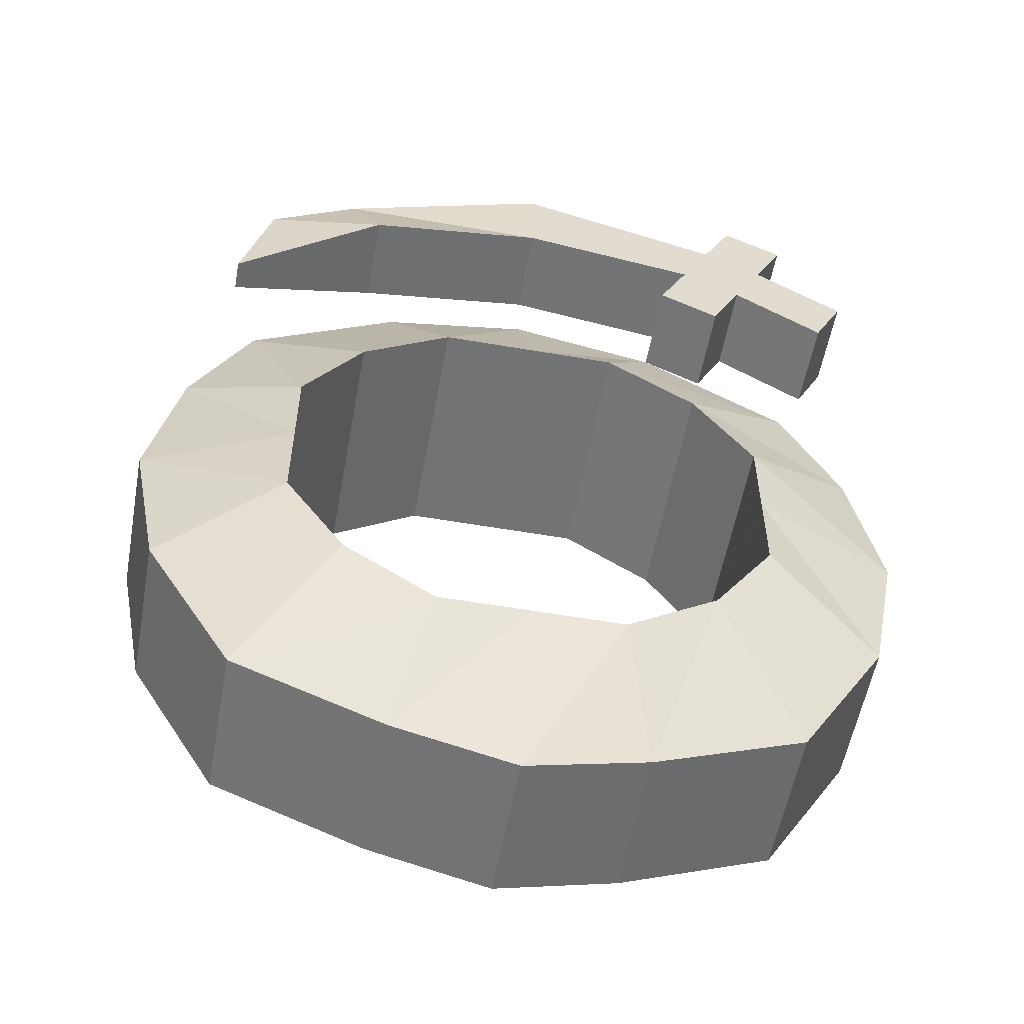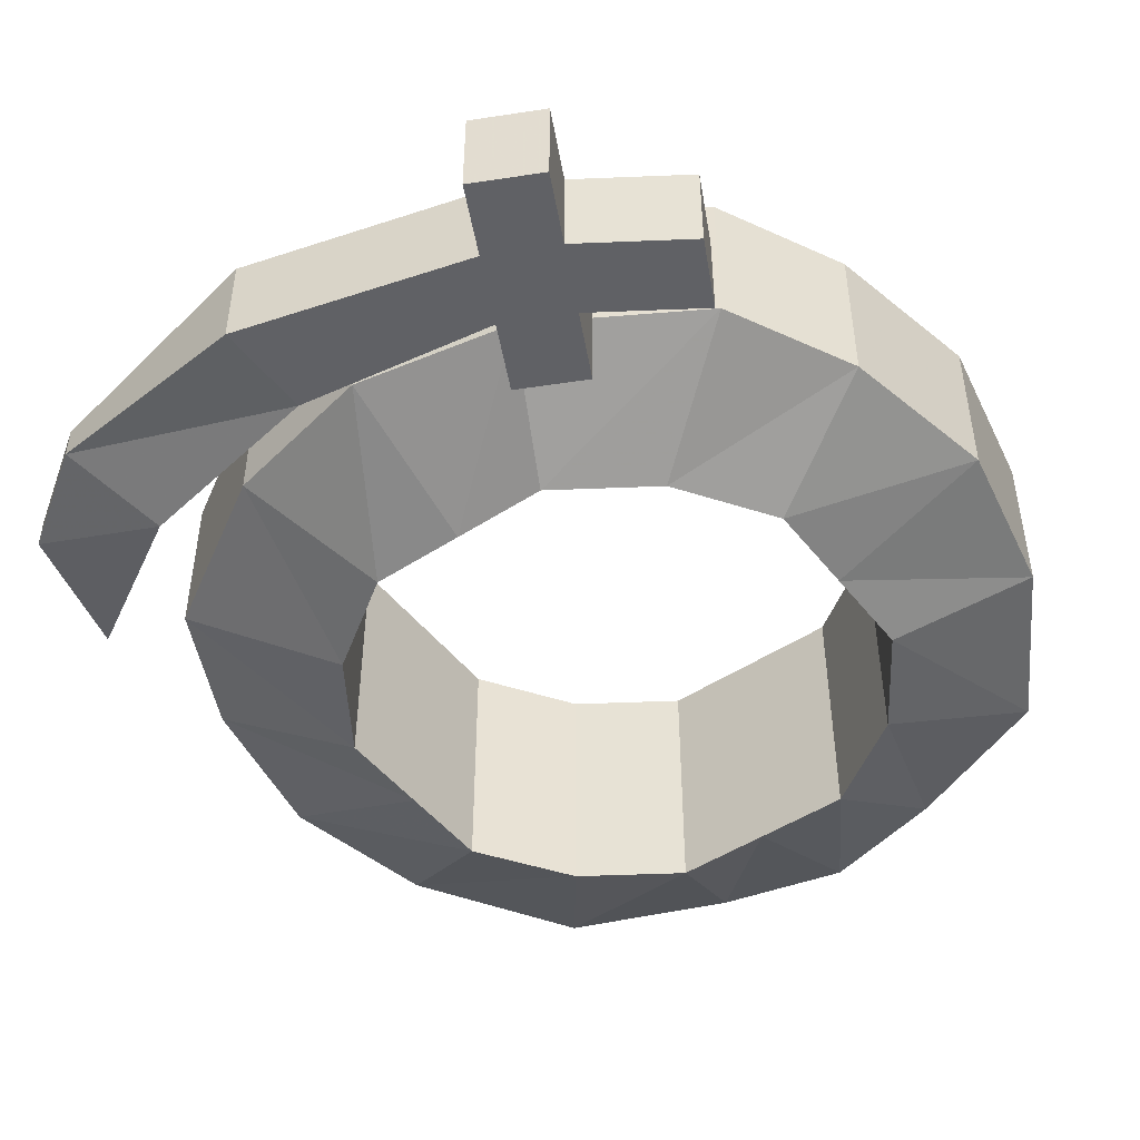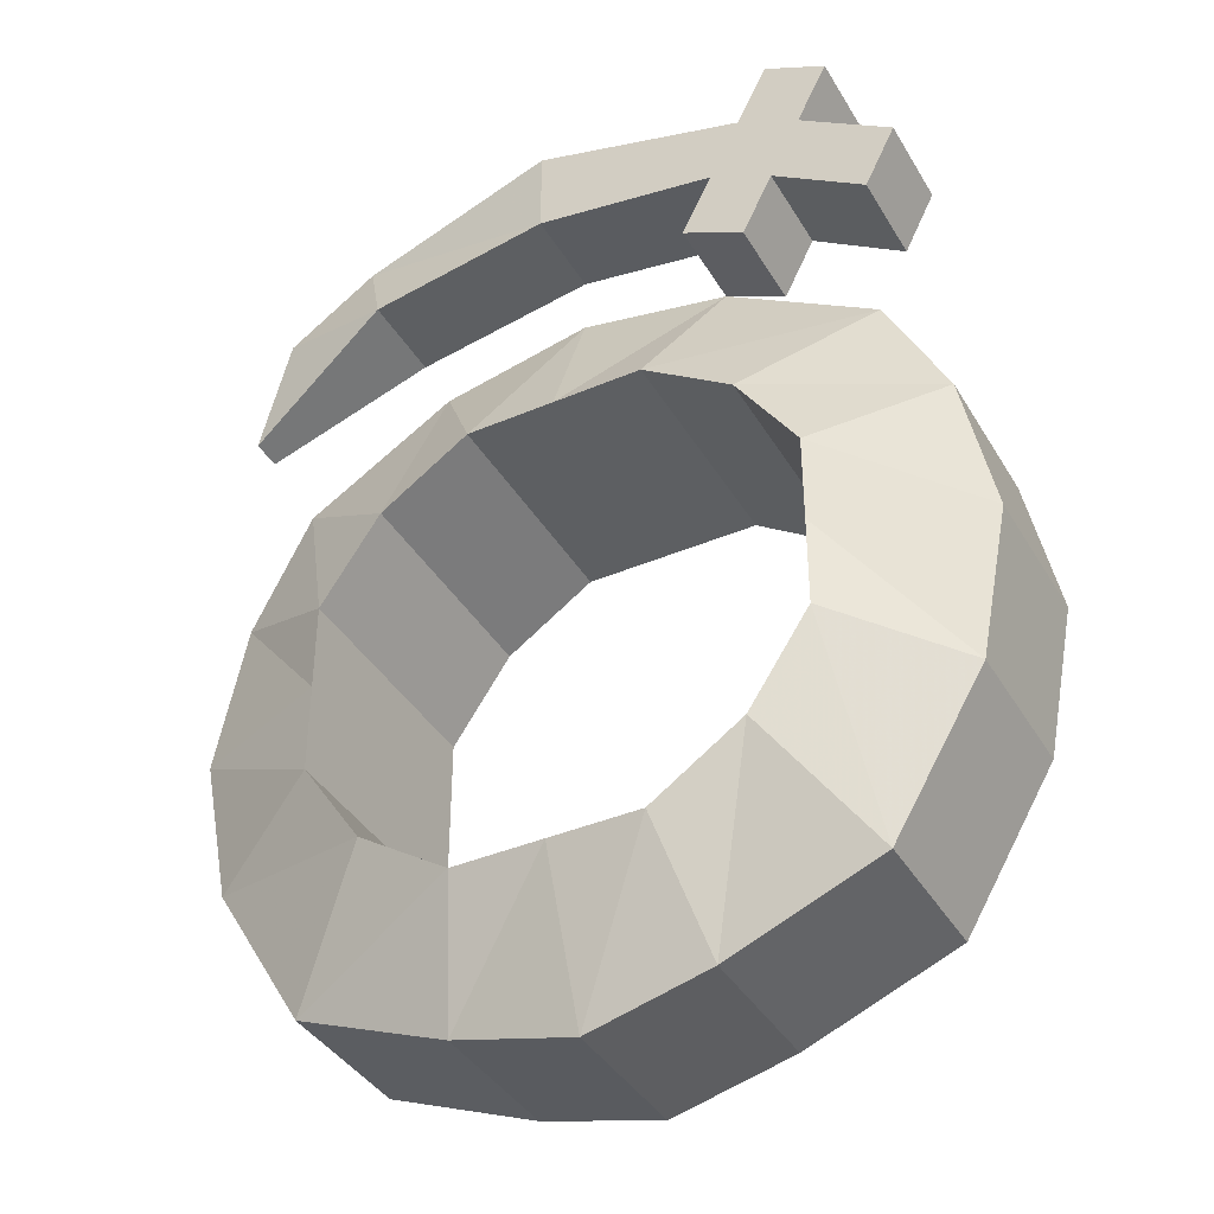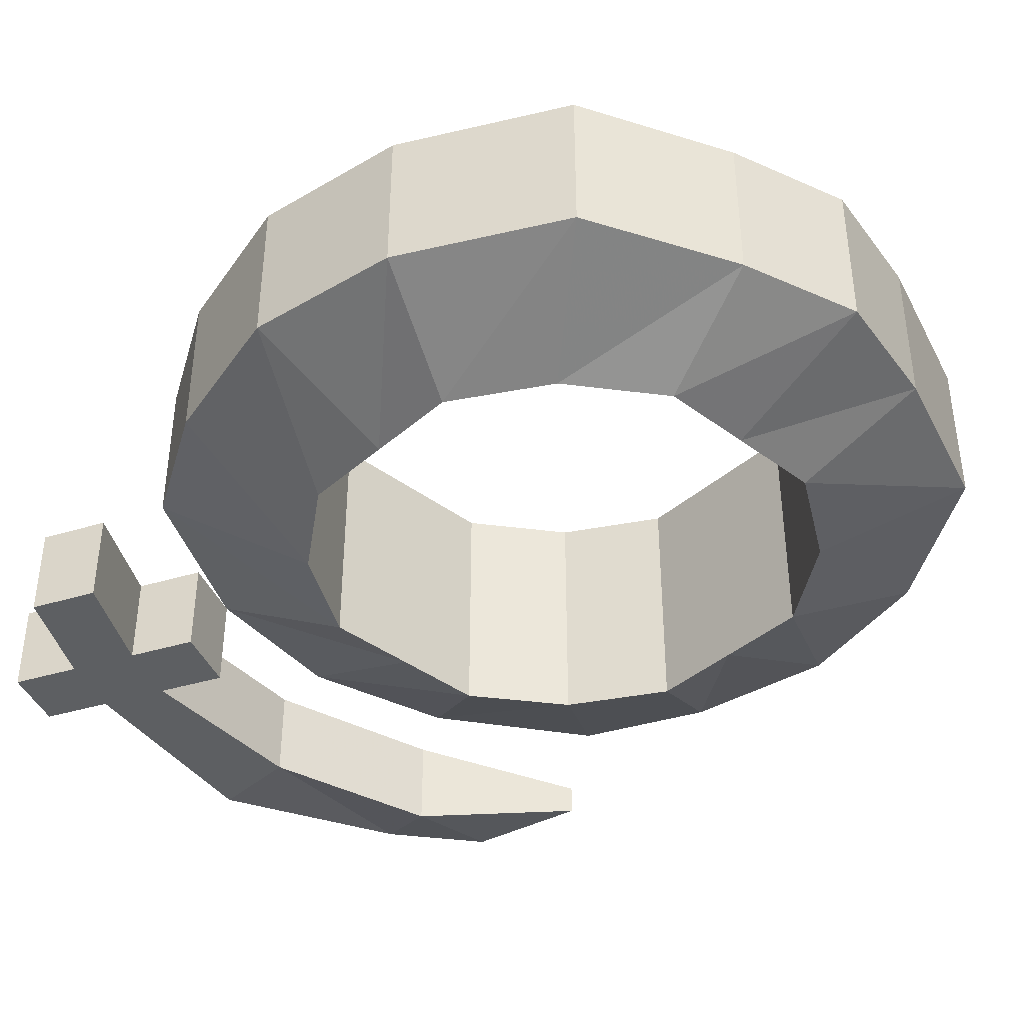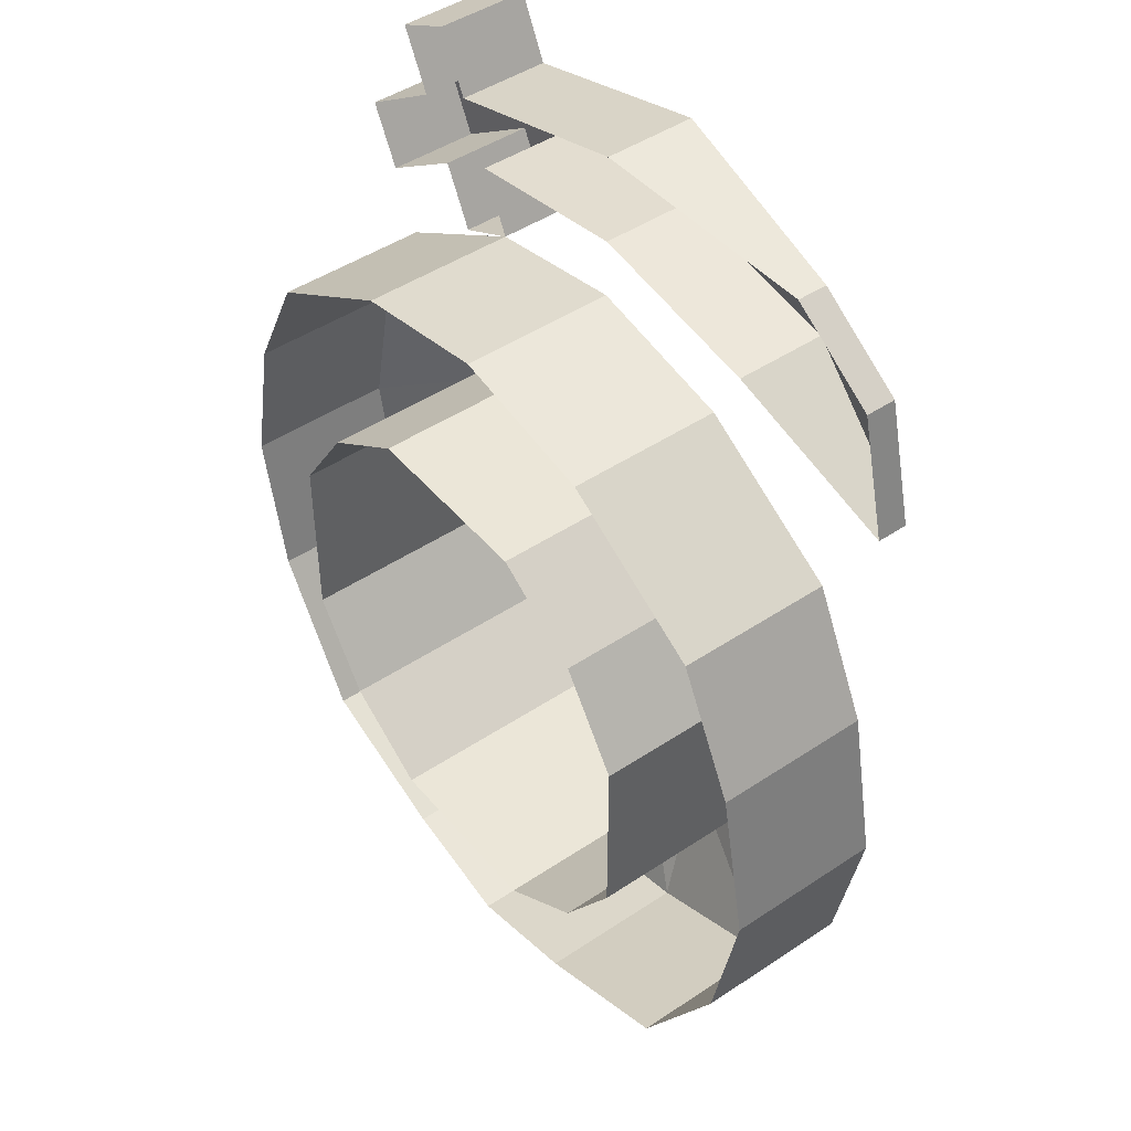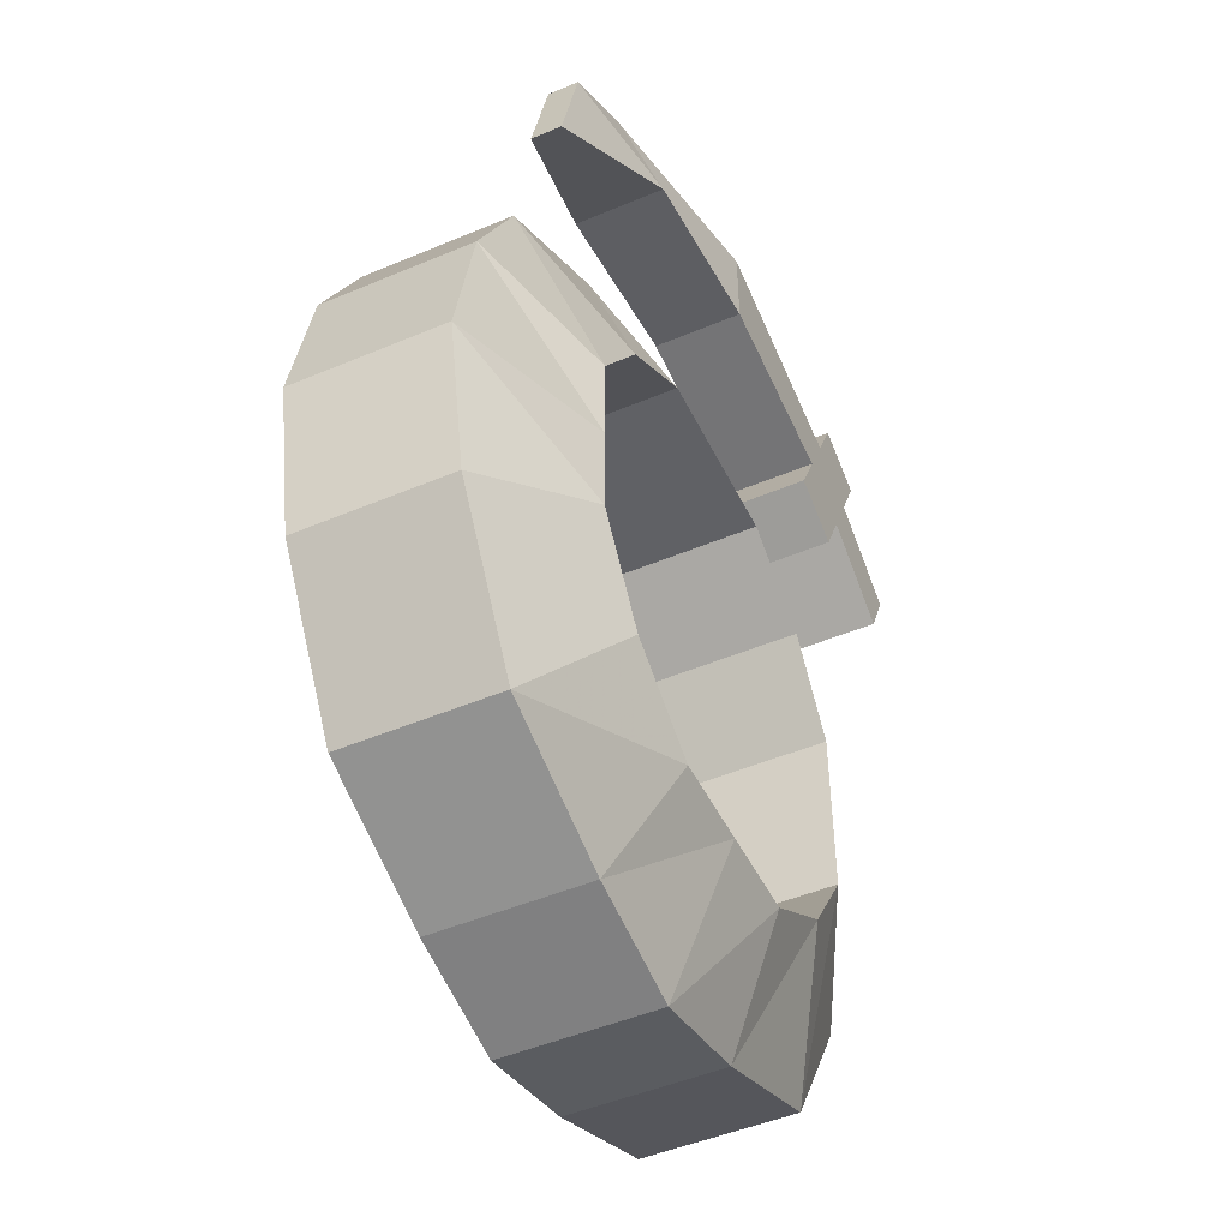
<metadata>
{"format":"obj","ext":"obj","renderer":"f3d","projection":"perspective","resolution":1024,"background":"white","views":[{"elev":-55.9,"azim":-10.3,"up":"+Z"},{"elev":-48.0,"azim":36.3,"up":"+Y"},{"elev":-39.5,"azim":28.0,"up":"+Z"},{"elev":-39.7,"azim":137.2,"up":"+Y"},{"elev":46.2,"azim":-127.4,"up":"+Z"},{"elev":-48.2,"azim":-64.7,"up":"+Z"}]}
</metadata>
<code>
v 0.02344 -0.07031 -0.0625
v 0 -0.07031 -0.0625
v 0 -0.05469 -0.1016
v 0.03125 -0.05469 -0.09375
v 0.04688 -0.07031 -0.04688
v 0.04688 -0.007812 -0.04688
v 0.02344 -0.007812 -0.0625
v 0 -0.007812 -0.0625
v -0.02344 -0.07031 -0.0625
v -0.03125 -0.05469 -0.09375
v -0.03125 -0.01562 -0.09375
v 0 -0.01562 -0.1016
v 0.03125 -0.01562 -0.09375
v 0.07031 -0.05469 -0.07812
v 0.0625 -0.07031 -0.02344
v 0.0625 -0.007812 -0.02344
v 0.09375 -0.05469 -0.03906
v 0.0625 -0.07031 0
v 0.0625 -0.007812 0
v 0.1016 -0.05469 0
v 0.0625 -0.07031 0.02344
v 0.0625 -0.007812 0.02344
v 0.09375 -0.05469 0.03906
v 0.04688 -0.07031 0.04688
v 0.04688 -0.007812 0.04688
v 0.07812 -0.05469 0.07031
v 0.02344 -0.07031 0.0625
v 0.02344 -0.007812 0.0625
v 0.03906 -0.05469 0.09375
v 0 -0.07031 0.0625
v 0 -0.007812 0.0625
v 0 -0.05469 0.1016
v -0.02344 -0.07031 0.0625
v -0.02344 -0.007812 0.0625
v 0.07031 -0.01562 -0.07812
v 0.09375 -0.01562 -0.03906
v 0.1016 -0.01562 0
v 0.09375 -0.01562 0.03906
v 0.07812 -0.01562 0.07031
v 0.03906 -0.01562 0.09375
v 0 -0.01562 0.1016
v -0.03906 -0.01562 0.09375
v -0.03906 -0.05469 0.09375
v -0.04688 -0.07031 0.04688
v -0.04688 -0.007812 0.04688
v -0.07031 -0.05469 -0.07812
v -0.04688 -0.07031 -0.04688
v -0.09375 -0.05469 -0.03906
v -0.09375 -0.01562 -0.03906
v -0.07031 -0.01562 -0.07812
v -0.0625 -0.07031 -0.02344
v -0.1016 -0.05469 0
v -0.1016 -0.01562 0
v -0.0625 -0.07031 0
v -0.09375 -0.05469 0.03906
v -0.09375 -0.01562 0.03906
v -0.0625 -0.07031 0.02344
v -0.07812 -0.05469 0.07031
v -0.07812 -0.01562 0.07031
v -0.0625 -0.007812 -0.02344
v -0.0625 -0.007812 0
v -0.04688 -0.007812 -0.04688
v -0.02344 -0.007812 -0.0625
v -0.0625 -0.007812 0.02344
v -0.08594 -0.07031 0.08594
v -0.04688 -0.07812 0.1094
v -0.07812 -0.07031 0.1172
v -0.07812 -0.0625 0.1172
v -0.08594 -0.0625 0.08594
v -0.04688 -0.05469 0.1094
v 0 -0.07812 0.1172
v -0.05469 -0.07031 0.1328
v -0.05469 -0.0625 0.1328
v 0 -0.07812 0.1406
v 0 -0.05469 0.1406
v 0.04688 -0.07812 0.1094
v 0.05469 -0.07812 0.125
v 0.05469 -0.05469 0.125
v 0.03906 -0.07812 0.09375
v 0.0625 -0.07812 0.1016
v 0.07031 -0.07812 0.1172
v 0.0625 -0.07812 0.1406
v 0.0625 -0.05469 0.1406
v 0.05469 -0.07812 0.08594
v 0.05469 -0.05469 0.08594
v 0.0625 -0.05469 0.1016
v 0.08594 -0.07812 0.08594
v 0.09375 -0.07812 0.1016
v 0.09375 -0.05469 0.1016
v 0.07031 -0.05469 0.1172
v 0.07812 -0.07812 0.1328
v 0.07812 -0.05469 0.1328
v 0 -0.05469 0.1172
v 0.04688 -0.05469 0.1094
v 0.08594 -0.05469 0.08594
v 0.03906 -0.01562 0.09375
f 1 2 3
f 1 3 4
f 5 14 15
f 15 14 17
f 18 20 21
f 21 20 23
f 1 4 5
f 2 9 10
f 2 10 3
f 4 14 5
f 1 5 6
f 1 6 7
f 2 8 9
f 17 36 20
f 20 36 37
f 23 38 26
f 26 38 39
f 58 43 42
f 58 42 59
f 60 51 62
f 62 51 47
f 63 9 8
f 64 57 61
f 61 57 54
f 80 86 87
f 79 29 84
f 84 29 85
f 87 86 95
f 87 95 88
f 88 95 89
f 1 7 2
f 2 7 8
f 29 40 41
f 29 41 32
f 60 61 54
f 60 54 51
f 62 47 63
f 63 47 9
f 3 10 11
f 3 11 12
f 4 13 14
f 14 13 35
f 46 48 49
f 46 49 50
f 52 55 56
f 52 56 53
f 3 12 4
f 4 12 13
f 46 50 10
f 10 50 11
f 48 52 53
f 48 53 49
f 5 15 16
f 5 16 6
f 55 58 59
f 55 59 56
f 15 17 18
f 18 17 20
f 21 23 24
f 24 23 26
f 27 29 30
f 30 29 32
f 33 43 44
f 58 44 43
f 15 18 19
f 15 19 16
f 21 24 25
f 21 25 22
f 27 30 31
f 27 31 28
f 33 44 45
f 33 45 34
f 18 21 22
f 18 22 19
f 24 27 28
f 24 28 25
f 30 33 34
f 30 34 31
f 14 35 17
f 17 35 36
f 20 37 23
f 23 37 38
f 26 39 29
f 29 39 40
f 32 41 42
f 32 42 43
f 64 45 44
f 64 44 57
f 24 26 27
f 27 26 29
f 30 32 33
f 32 43 33
f 46 10 9
f 46 9 47
f 48 51 52
f 52 51 54
f 55 57 58
f 58 57 44
f 46 47 48
f 48 47 51
f 52 54 55
f 55 54 57
f 65 66 67
f 66 71 72
f 66 72 67
f 71 74 72
f 71 76 74
f 74 76 77
f 65 67 68
f 65 68 69
f 65 69 66
f 66 69 70
f 66 70 71
f 67 72 73
f 67 73 68
f 72 74 75
f 72 75 73
f 74 77 78
f 74 78 75
f 71 70 93
f 71 93 76
f 76 93 94
f 76 79 80
f 76 80 81
f 76 81 77
f 79 84 80
f 80 84 85
f 80 85 86
f 81 90 91
f 91 90 92
f 77 81 82
f 81 91 82
f 77 82 83
f 77 83 78
f 81 88 89
f 81 89 90
f 82 91 92
f 82 92 83
f 76 94 79
f 79 94 29
f 80 87 81
f 81 87 88

</code>
